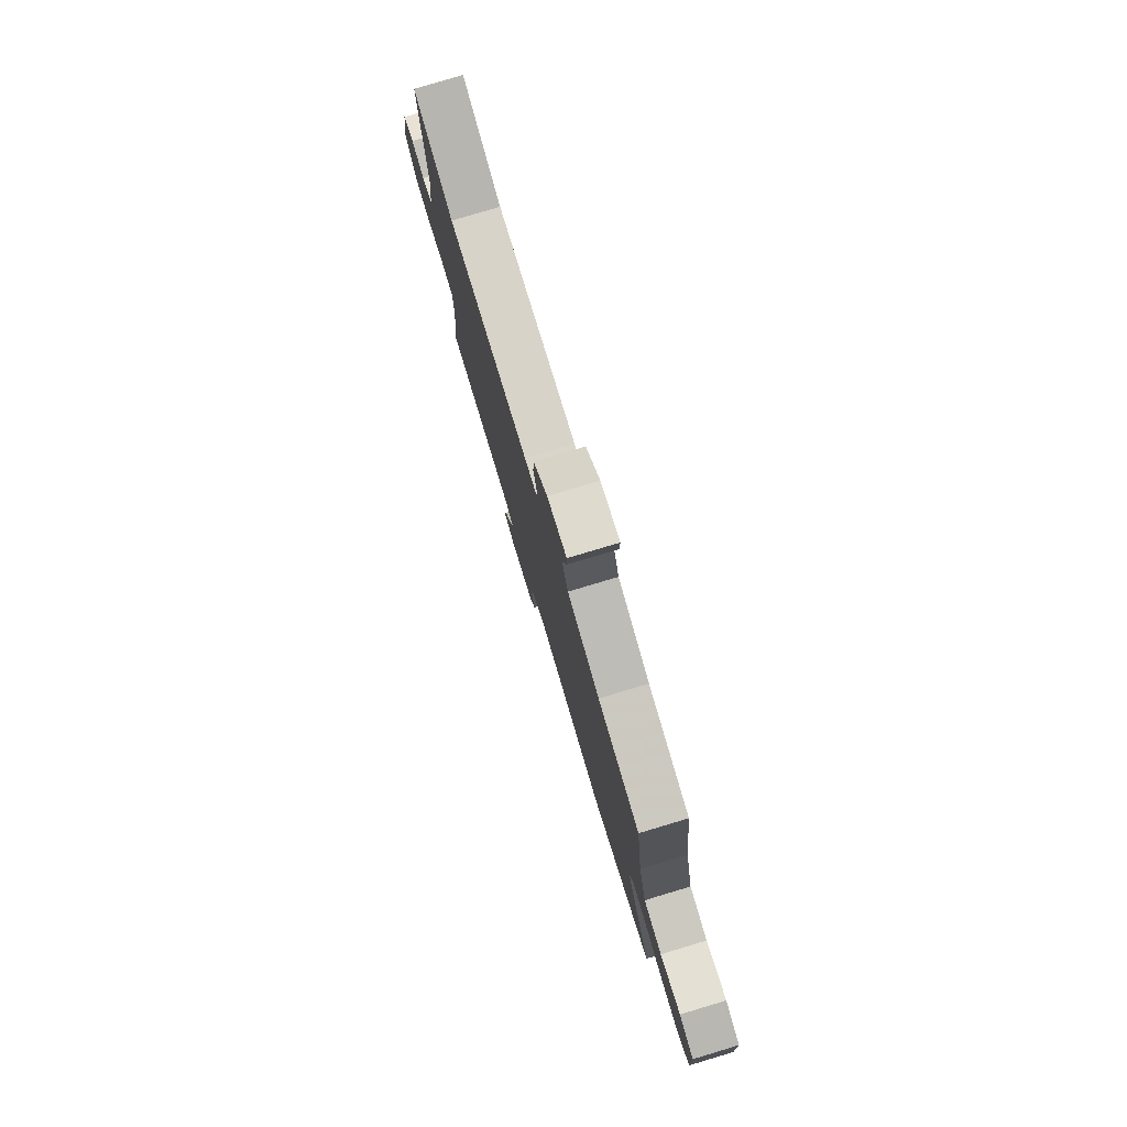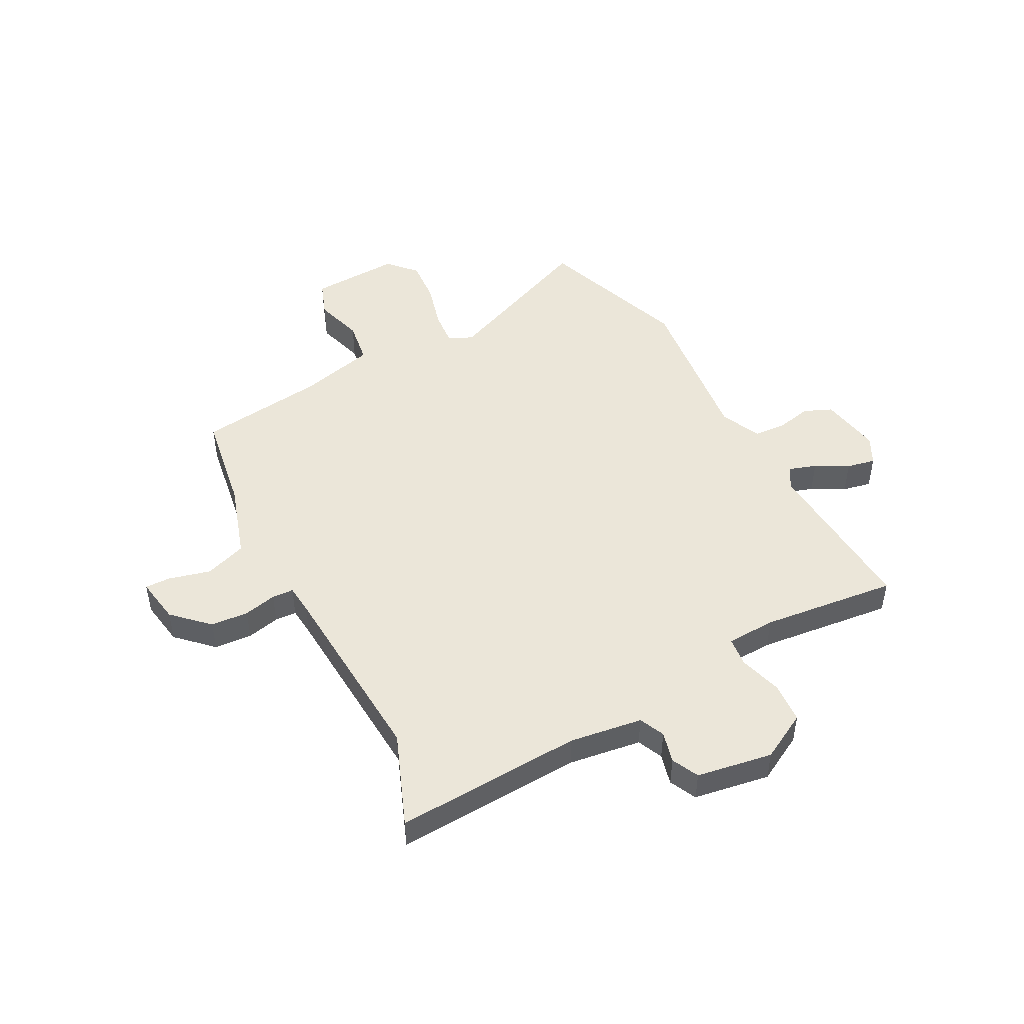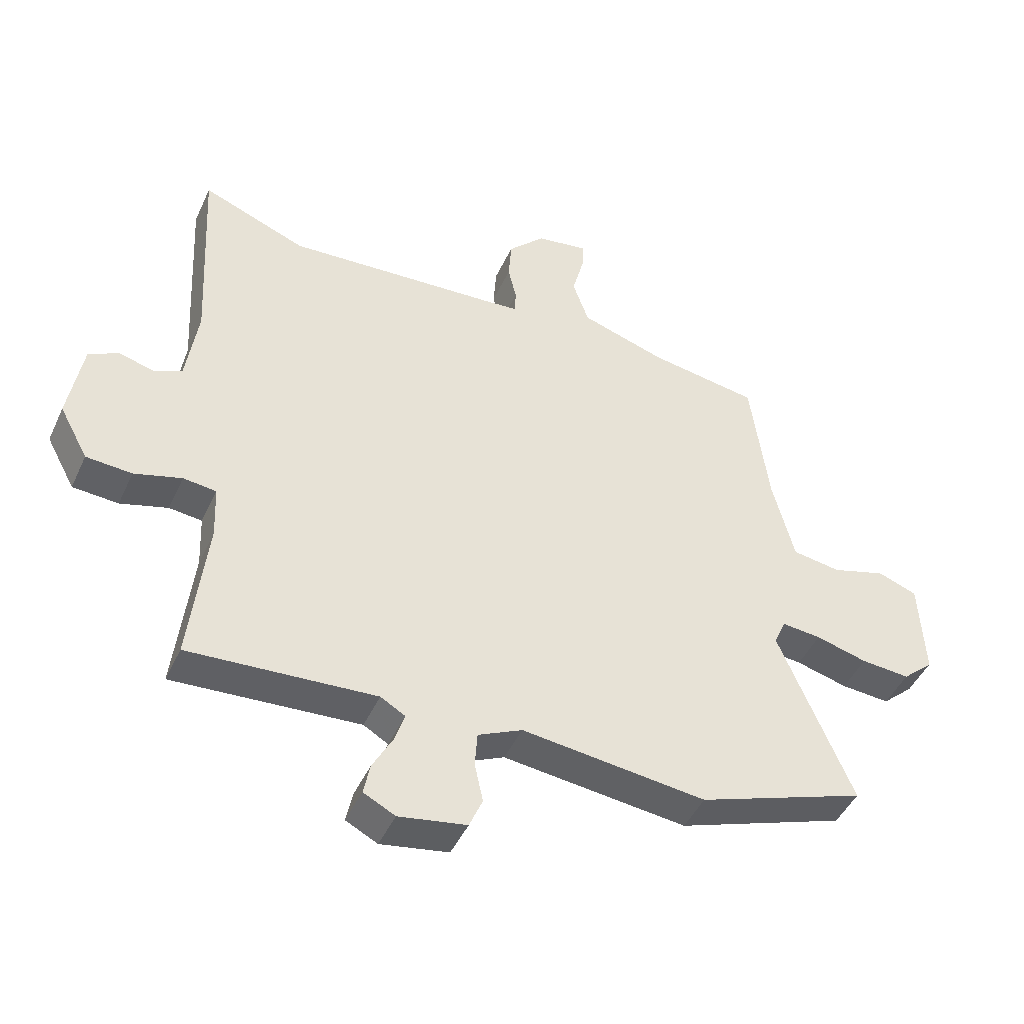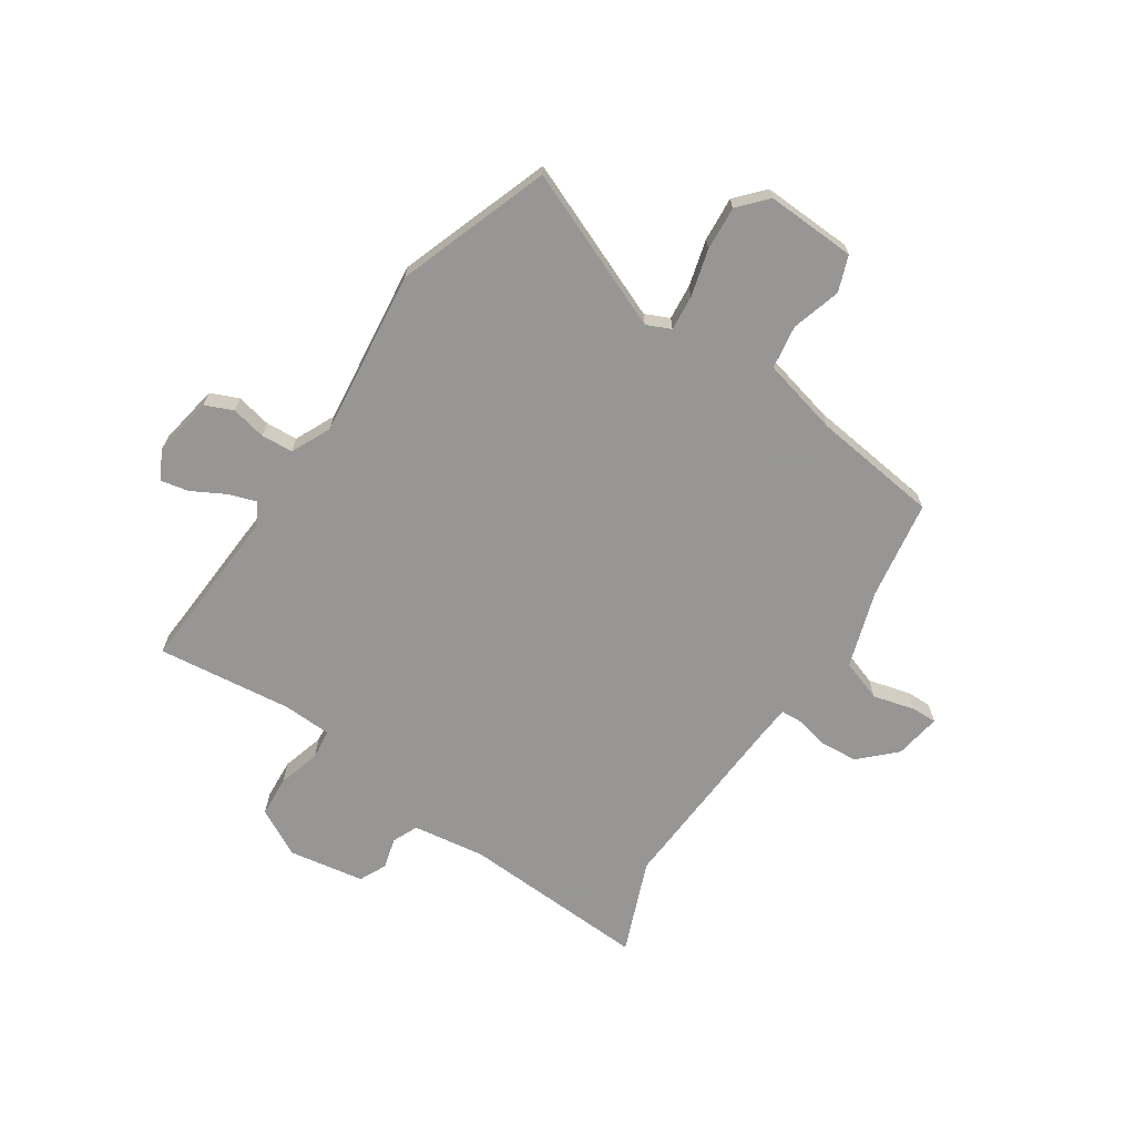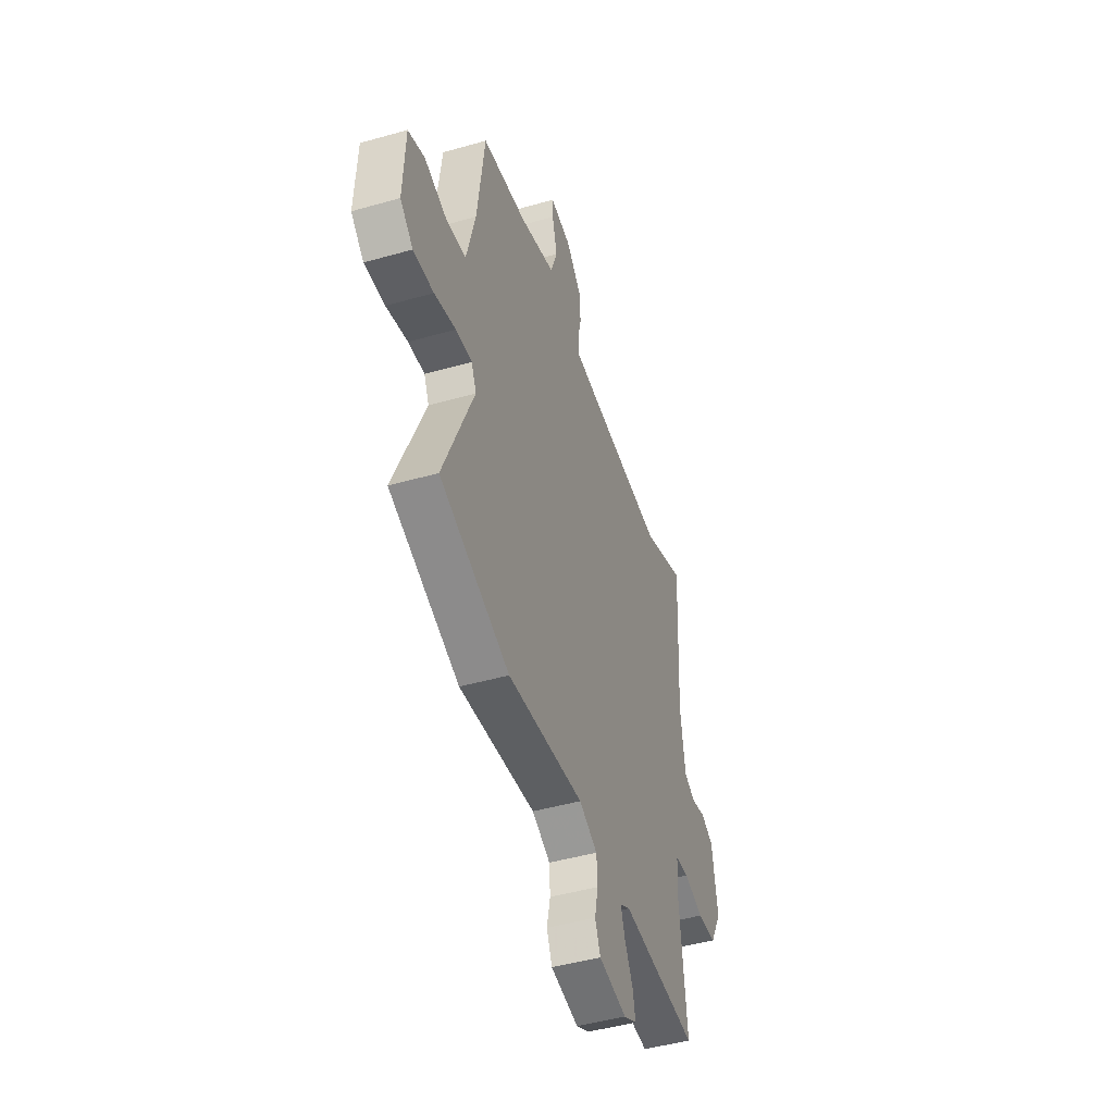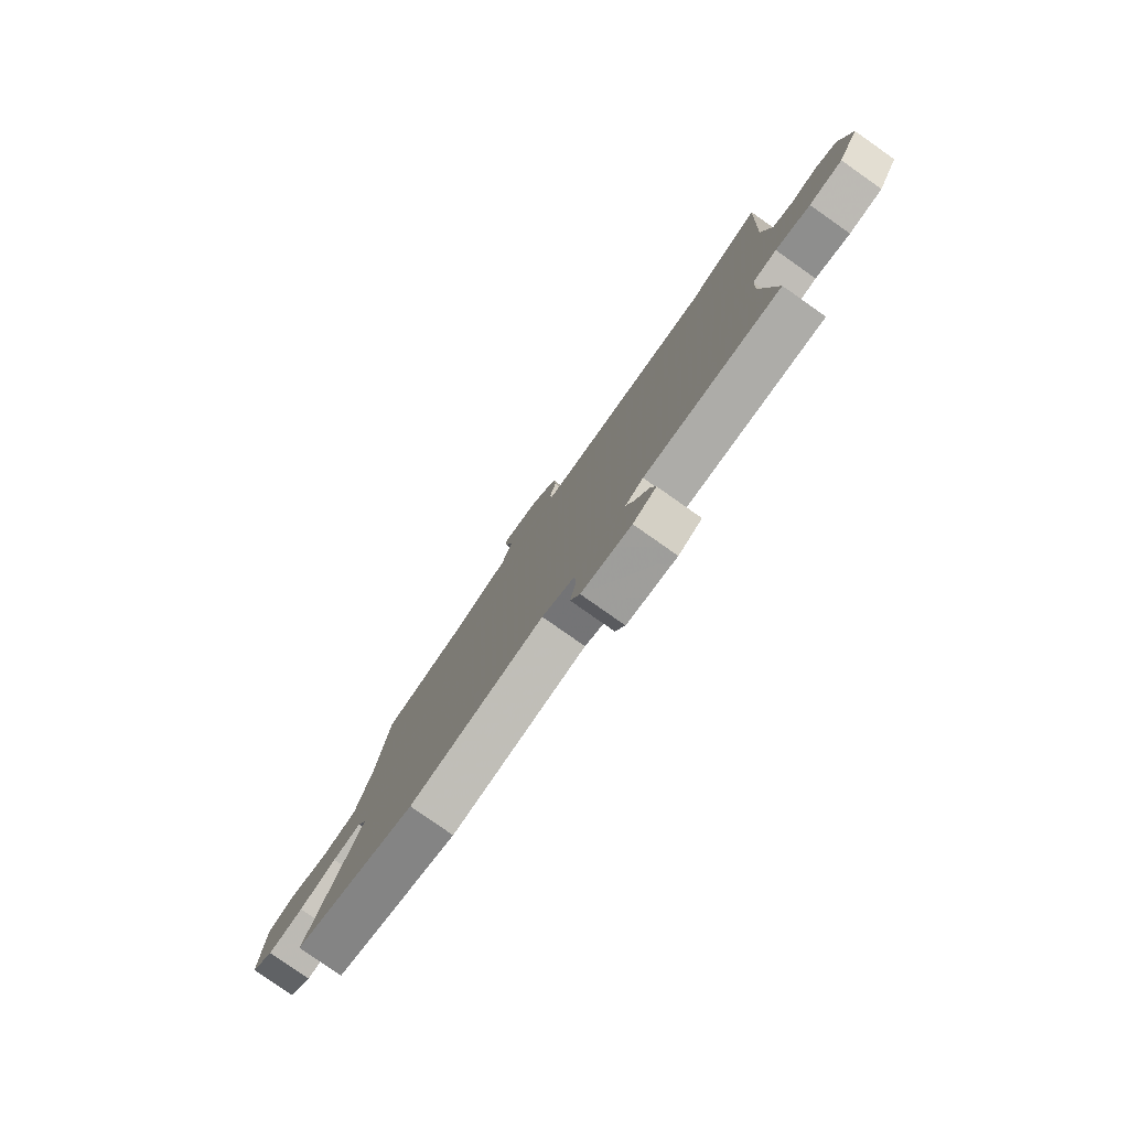
<metadata>
{"format":"obj","ext":"obj","renderer":"f3d","projection":"perspective","resolution":1024,"background":"white","views":[{"elev":79.1,"azim":-106.7,"up":"+Z"},{"elev":47.9,"azim":62.2,"up":"+Y"},{"elev":-45.7,"azim":156.2,"up":"+Z"},{"elev":-67.8,"azim":-123.4,"up":"+Y"},{"elev":-46.1,"azim":-71.9,"up":"+Z"},{"elev":-80.0,"azim":54.9,"up":"+Z"}]}
</metadata>
<code>
v 0.496 0.07 -0.552
v 0.185 0.07 -0.532
v 0.144 0.07 -0.556
v 0.161 0.07 -0.607
v 0.194 0.07 -0.668
v 0.205 0.07 -0.721
v 0.152 0.07 -0.748
v 0.039 0.07 -0.728
v 0.017 0.07 -0.676
v 0.031 0.07 -0.611
v 0.027 0.07 -0.552
v -0.047 0.07 -0.517
v -0.355 0.07 -0.552
v -0.637 0.07 -0.451
v -0.514 0.07 -0.157
v -0.534 0.07 -0.112
v -0.6 0.07 -0.118
v -0.686 0.07 -0.141
v -0.768 0.07 -0.147
v -0.82 0.07 -0.1
v -0.812 0.07 0.067
v -0.746 0.07 0.091
v -0.655 0.07 0.064
v -0.574 0.07 0.076
v -0.538 0.07 0.219
v -0.508 0.07 0.453
v -0.324 0.07 0.482
v -0.182 0.07 0.527
v -0.155 0.07 0.604
v -0.175 0.07 0.682
v -0.176 0.07 0.729
v -0.09 0.07 0.715
v -0.028 0.07 0.651
v -0.023 0.07 0.581
v -0.037 0.07 0.52
v -0.035 0.07 0.48
v 0.02 0.07 0.475
v 0.378 0.07 0.452
v 0.552 0.07 0.52
v 0.533 0.07 0.172
v 0.552 0.07 0.037
v 0.599 0.07 0.016
v 0.657 0.07 0.031
v 0.707 0.07 0.007
v 0.73 0.07 -0.134
v 0.682 0.07 -0.222
v 0.606 0.07 -0.227
v 0.527 0.07 -0.204
v 0.472 0.07 -0.21
v 0.468 0.07 -0.301
v 0.496 0 -0.552
v 0.185 0 -0.532
v 0.144 0 -0.556
v 0.161 0 -0.607
v 0.194 0 -0.668
v 0.205 0 -0.721
v 0.152 0 -0.748
v 0.039 0 -0.728
v 0.017 0 -0.676
v 0.031 0 -0.611
v 0.027 0 -0.552
v -0.047 0 -0.517
v -0.355 0 -0.552
v -0.637 0 -0.451
v -0.514 0 -0.157
v -0.534 0 -0.112
v -0.6 0 -0.118
v -0.686 0 -0.141
v -0.768 0 -0.147
v -0.82 0 -0.1
v -0.812 0 0.067
v -0.746 0 0.091
v -0.655 0 0.064
v -0.574 0 0.076
v -0.538 0 0.219
v -0.508 0 0.453
v -0.324 0 0.482
v -0.182 0 0.527
v -0.155 0 0.604
v -0.175 0 0.682
v -0.176 0 0.729
v -0.09 0 0.715
v -0.028 0 0.651
v -0.023 0 0.581
v -0.037 0 0.52
v -0.035 0 0.48
v 0.02 0 0.475
v 0.378 0 0.452
v 0.552 0 0.52
v 0.533 0 0.172
v 0.552 0 0.037
v 0.599 0 0.016
v 0.657 0 0.031
v 0.707 0 0.007
v 0.73 0 -0.134
v 0.682 0 -0.222
v 0.606 0 -0.227
v 0.527 0 -0.204
v 0.472 0 -0.21
v 0.468 0 -0.301
f 45 46 47 48
f 45 48 49
f 42 43 44 45
f 41 42 45 49
f 40 41 49
f 38 39 40 49
f 37 38 49 50
f 32 33 34 35
f 32 35 36
f 29 30 31 32
f 28 29 32 36
f 27 28 36
f 25 26 27 36
f 24 25 36 37
f 20 21 22 23
f 20 23 24
f 17 18 19 20
f 16 17 20 24
f 15 16 24 37
f 12 13 14 15
f 11 12 15 37
f 7 8 9 10
f 4 5 6 7
f 3 4 7 10
f 2 3 10 11
f 50 1 2
f 2 11 37 50
f 98 97 96 95
f 99 98 95
f 95 94 93 92
f 99 95 92 91
f 99 91 90
f 99 90 89 88
f 100 99 88 87
f 85 84 83 82
f 86 85 82
f 82 81 80 79
f 86 82 79 78
f 86 78 77
f 86 77 76 75
f 87 86 75 74
f 73 72 71 70
f 74 73 70
f 70 69 68 67
f 74 70 67 66
f 87 74 66 65
f 65 64 63 62
f 87 65 62 61
f 60 59 58 57
f 57 56 55 54
f 60 57 54 53
f 61 60 53 52
f 52 51 100
f 100 87 61 52
f 1 51 52 2
f 2 52 53 3
f 3 53 54 4
f 4 54 55 5
f 5 55 56 6
f 6 56 57 7
f 7 57 58 8
f 8 58 59 9
f 9 59 60 10
f 10 60 61 11
f 11 61 62 12
f 12 62 63 13
f 13 63 64 14
f 14 64 65 15
f 15 65 66 16
f 16 66 67 17
f 17 67 68 18
f 18 68 69 19
f 19 69 70 20
f 20 70 71 21
f 21 71 72 22
f 22 72 73 23
f 23 73 74 24
f 24 74 75 25
f 25 75 76 26
f 26 76 77 27
f 27 77 78 28
f 28 78 79 29
f 29 79 80 30
f 30 80 81 31
f 31 81 82 32
f 32 82 83 33
f 33 83 84 34
f 34 84 85 35
f 35 85 86 36
f 36 86 87 37
f 37 87 88 38
f 38 88 89 39
f 39 89 90 40
f 40 90 91 41
f 41 91 92 42
f 42 92 93 43
f 43 93 94 44
f 44 94 95 45
f 45 95 96 46
f 46 96 97 47
f 47 97 98 48
f 48 98 99 49
f 49 99 100 50
f 50 100 51 1

</code>
